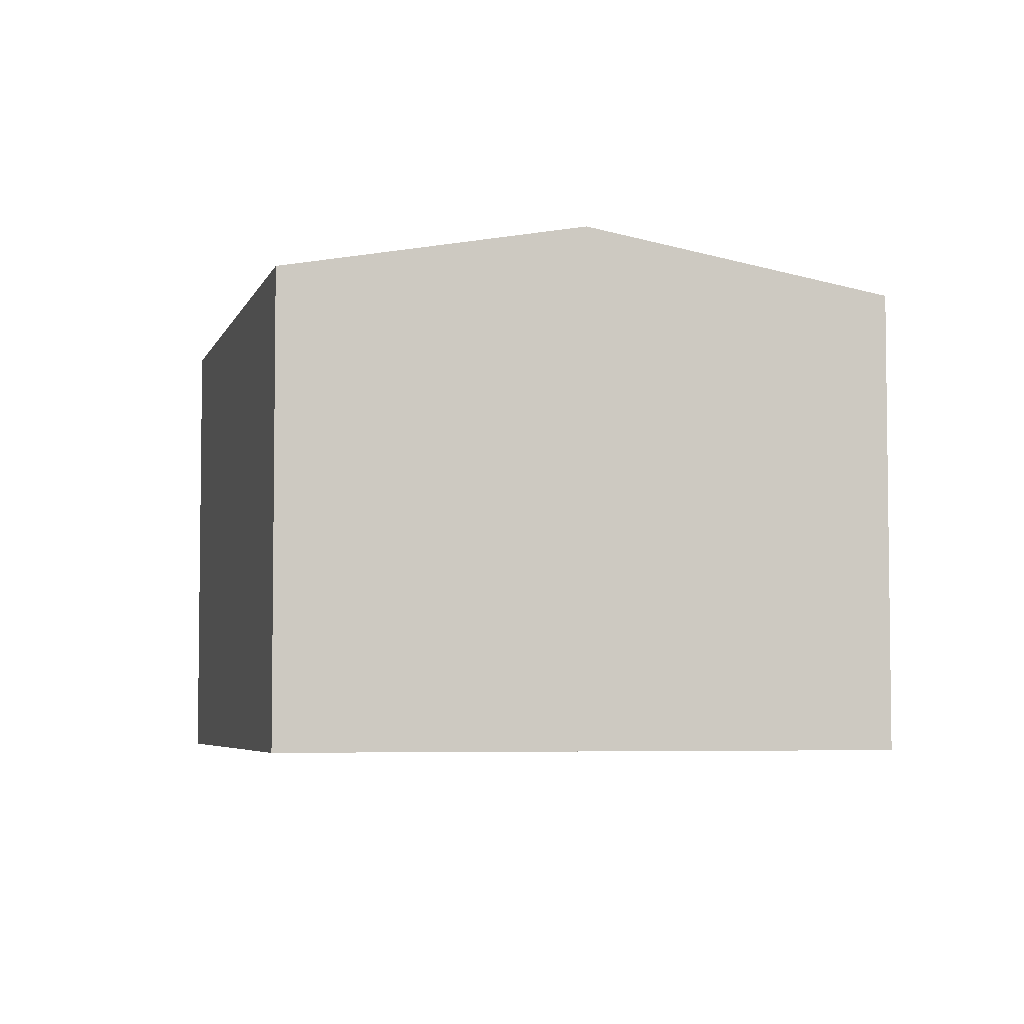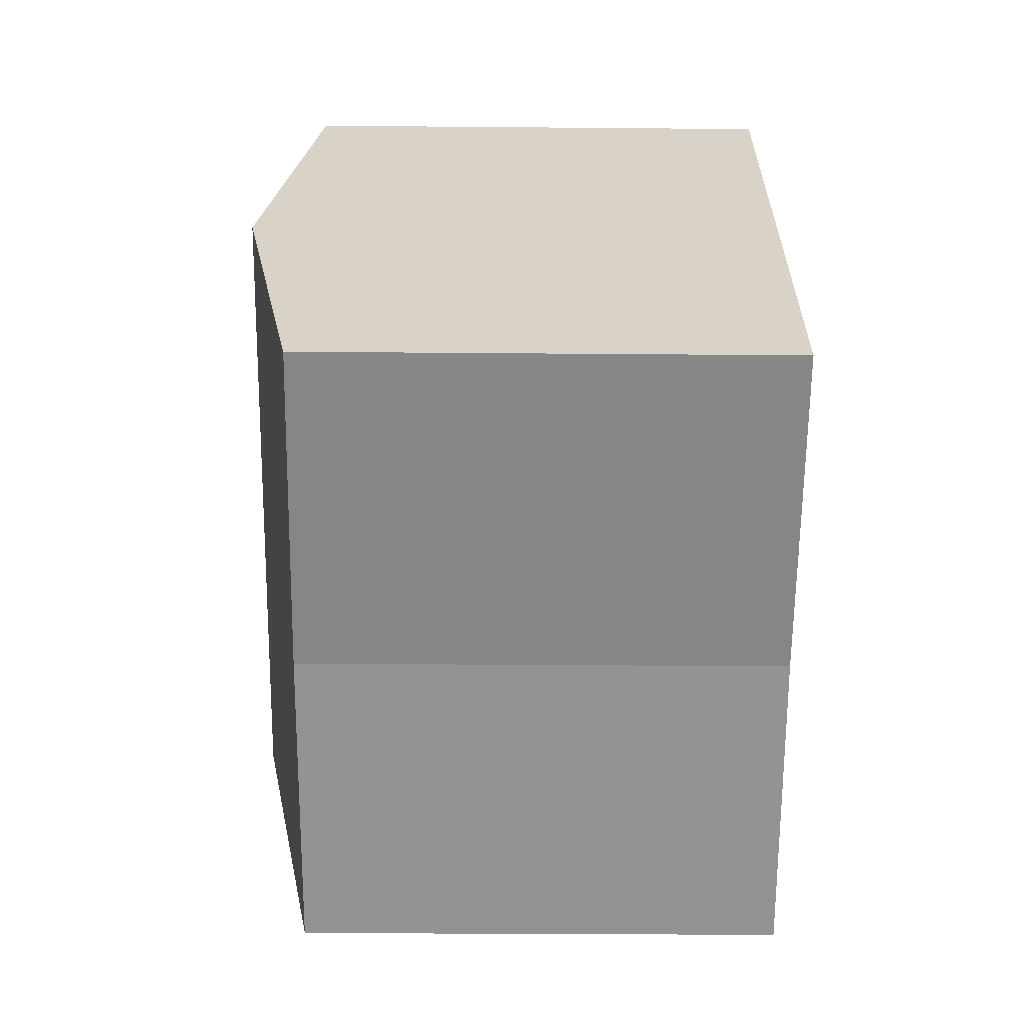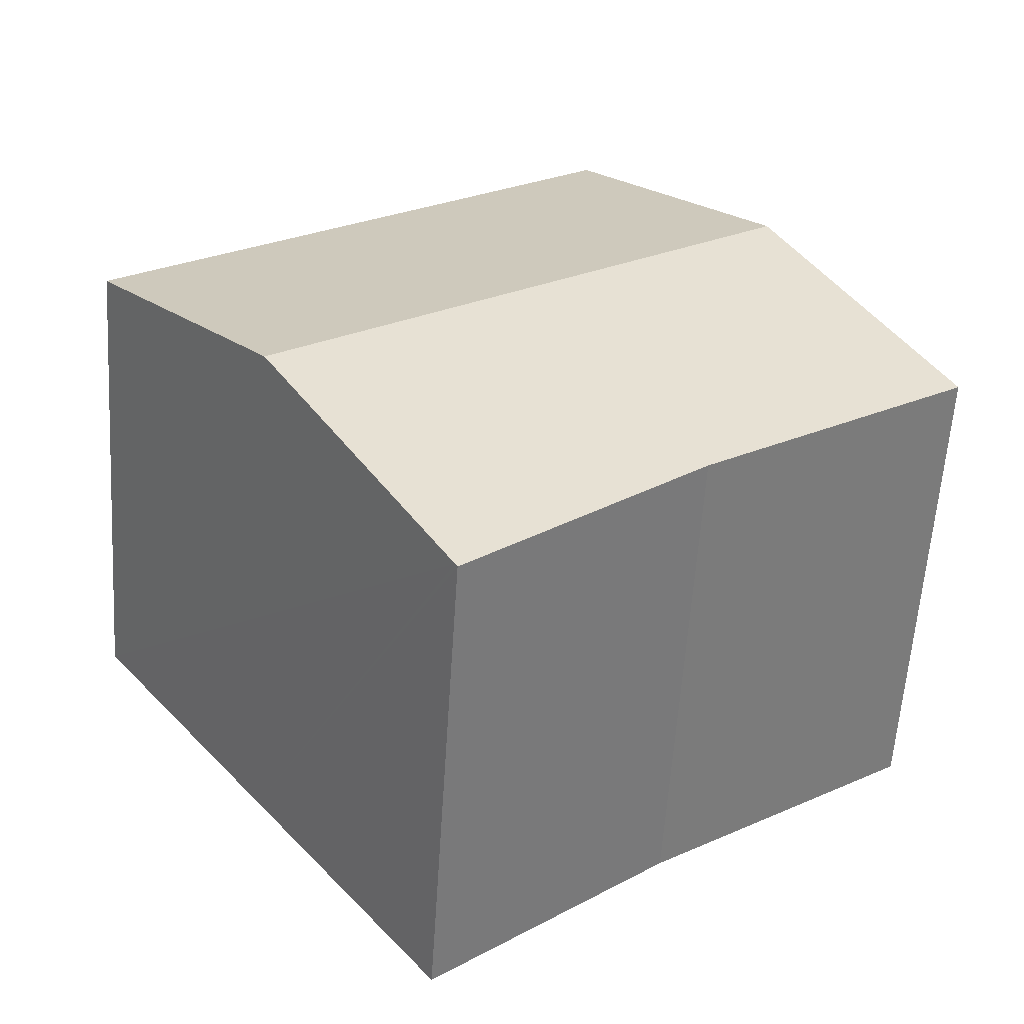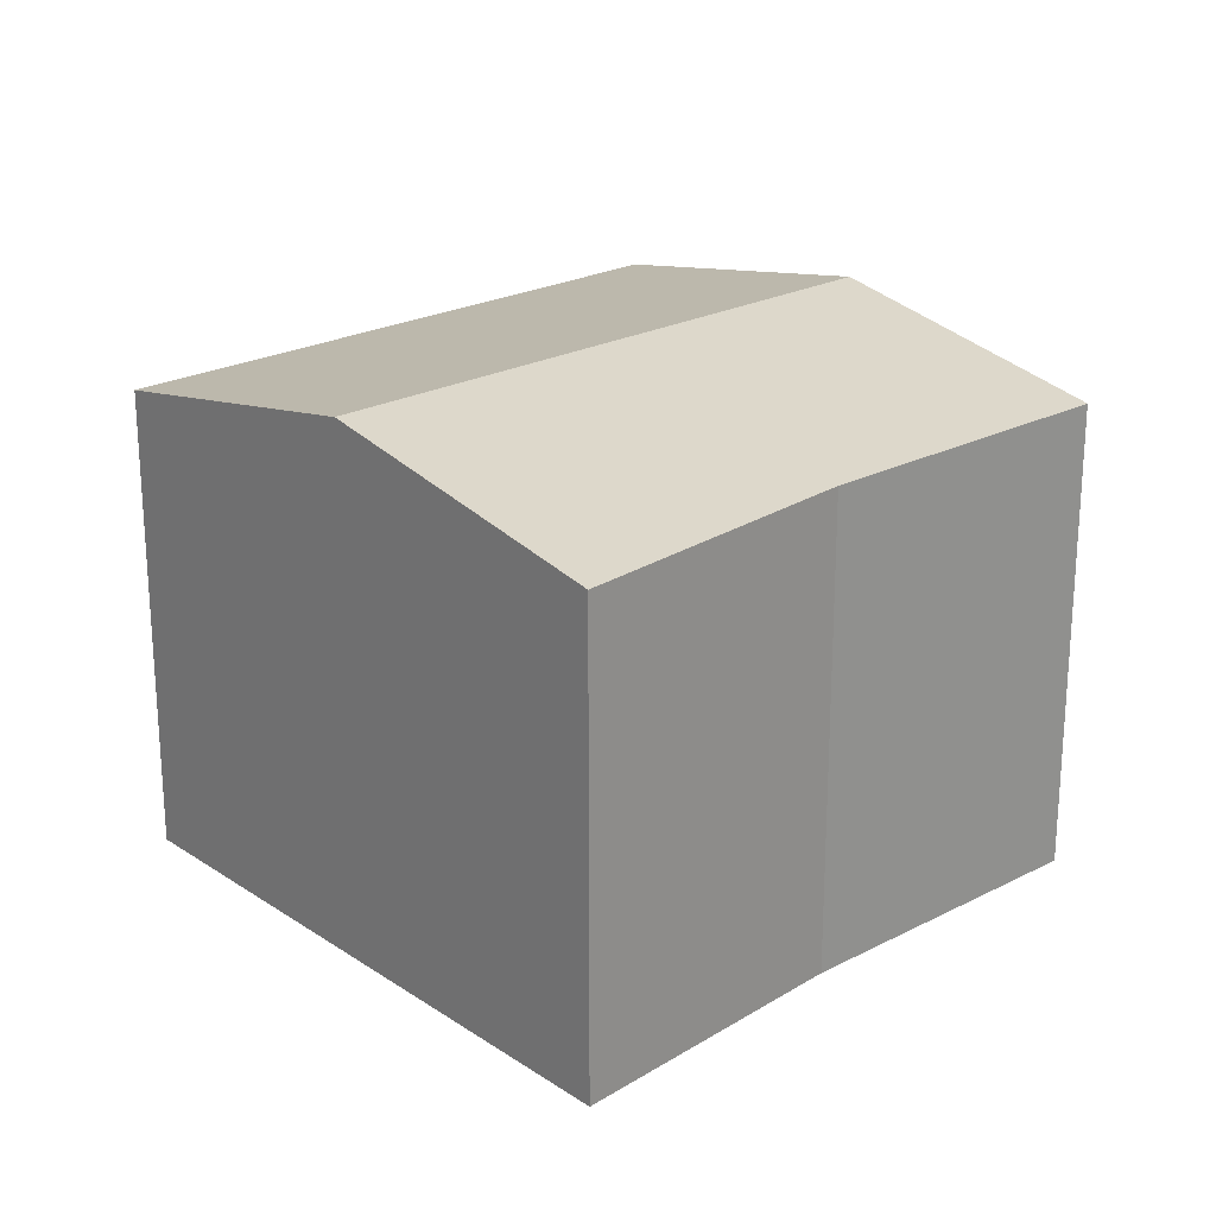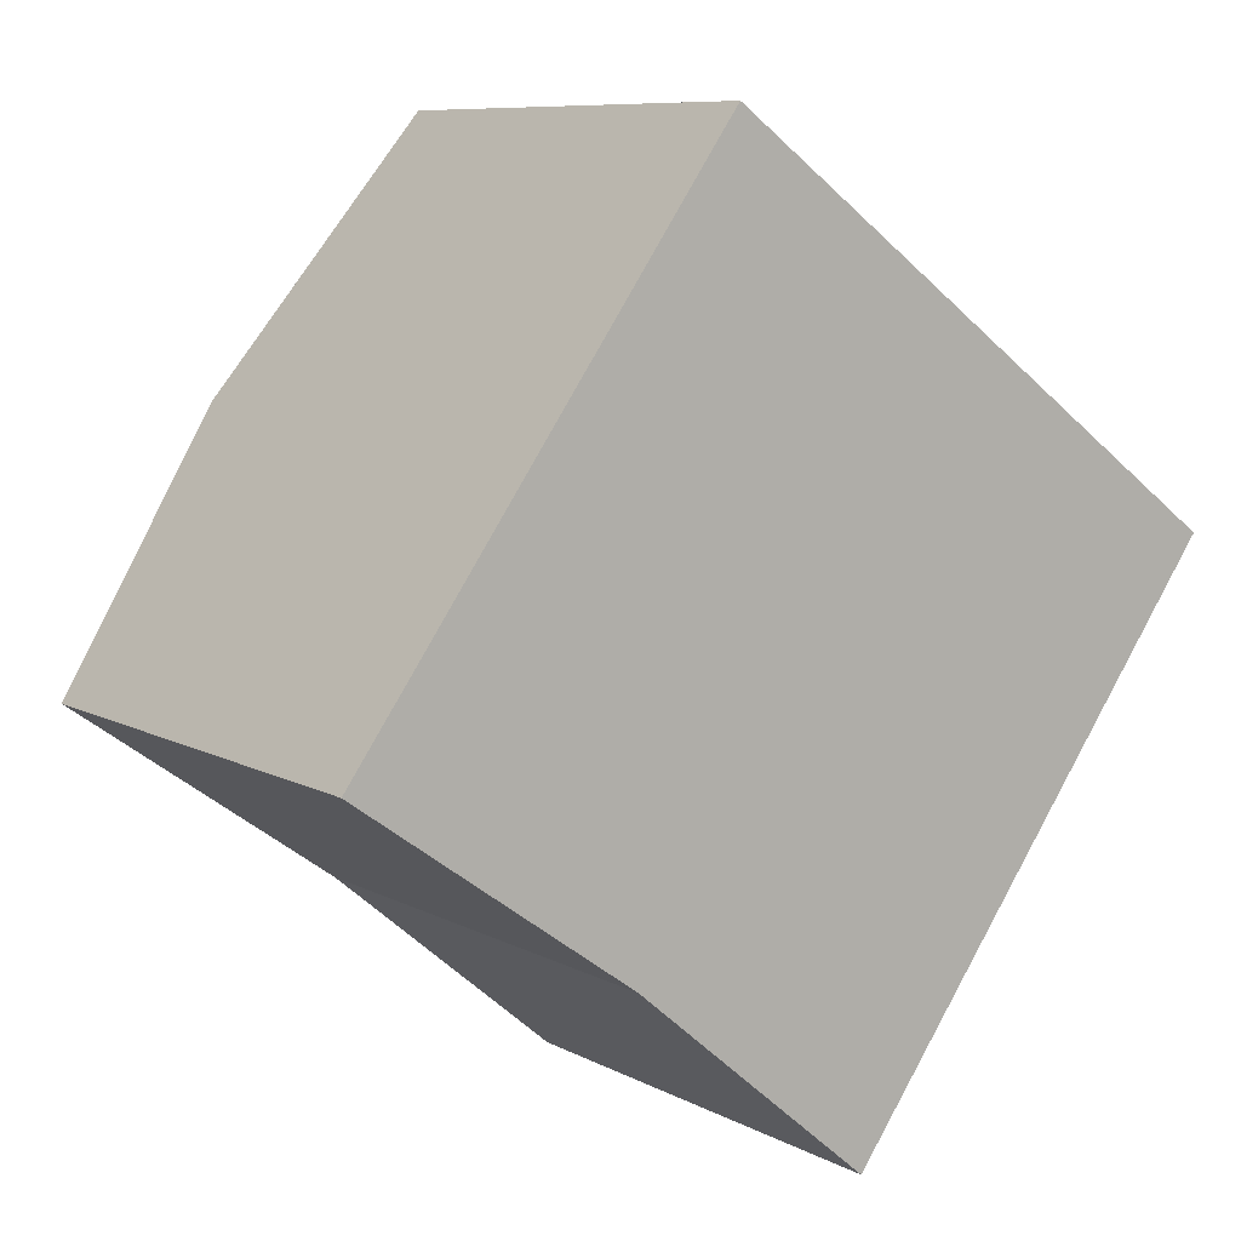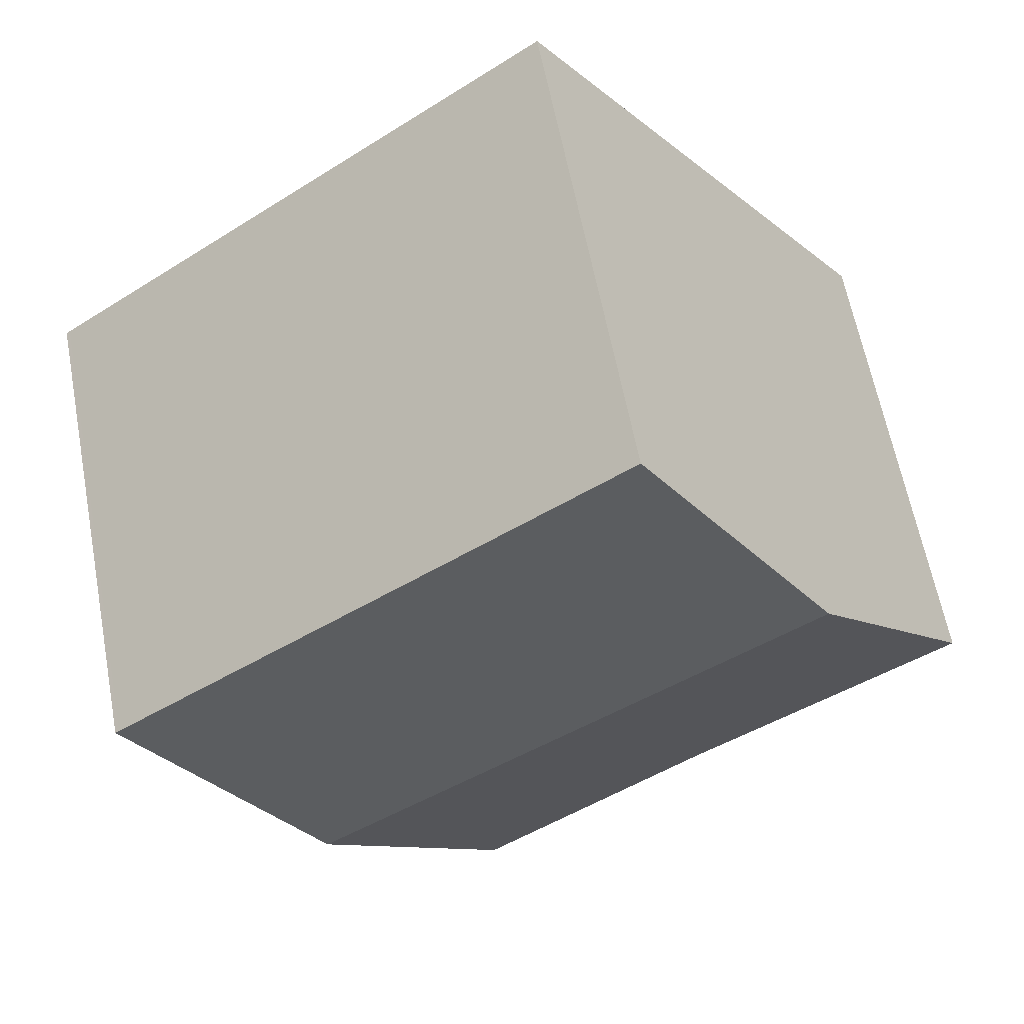
<metadata>
{"format":"obj","ext":"obj","renderer":"f3d","projection":"perspective","resolution":1024,"background":"white","views":[{"elev":-4.9,"azim":111.9,"up":"+Y"},{"elev":-26.6,"azim":-90.8,"up":"+Z"},{"elev":-59.1,"azim":176.3,"up":"+Z"},{"elev":23.2,"azim":174.2,"up":"+Y"},{"elev":8.6,"azim":-35.4,"up":"+Z"},{"elev":61.7,"azim":169.3,"up":"+Z"}]}
</metadata>
<code>
v  4.057 12.06 5.649
v  15.68 12.06 -2.794
v  0 10.84 6.635e-16
v  6.067 10.85 -4.32
v  7.852 10.82 -5.828
v  10.39 10.78 -7.976
v  11.39 10.78 -8.701
v  11.34 10.76 -8.774
v  19.83 10.79 3.094
v  5.018 11.77 6.986
v  8.258 10.79 11.5
v  19.91 10.79 3.031
v  11.34 5.373e-16 -8.774
v  6.067 2.645e-16 -4.32
v  10.39 4.884e-16 -7.976
v  7.852 3.569e-16 -5.828
v  0 0 0
v  4.057 -3.459e-16 5.649
v  8.258 -7.039e-16 11.5
v  5.018 -4.278e-16 6.986
v  19.83 -1.895e-16 3.094
v  19.91 -1.856e-16 3.031
v  15.68 1.711e-16 -2.794
v  11.39 5.328e-16 -8.701
g defaultobject
f 1 2 3
f 4 3 2
f 5 4 2
f 6 5 2
f 7 6 2
f 8 6 7
f 9 10 11
f 10 9 1
f 1 9 2
f 2 9 12
f 13 6 8
f 6 13 5
f 5 13 4
f 4 13 14
f 14 13 15
f 14 15 16
f 14 3 4
f 3 14 17
f 17 1 3
f 1 17 10
f 10 17 11
f 11 17 18
f 11 18 19
f 19 18 20
f 19 9 11
f 9 19 21
f 9 21 12
f 12 21 22
f 22 2 12
f 2 22 7
f 7 22 23
f 7 23 8
f 8 23 13
f 13 23 24
f 20 21 19
f 21 20 18
f 21 18 17
f 21 17 14
f 21 14 22
f 22 14 23
f 23 14 16
f 23 16 24
f 24 16 15
f 24 15 13

</code>
